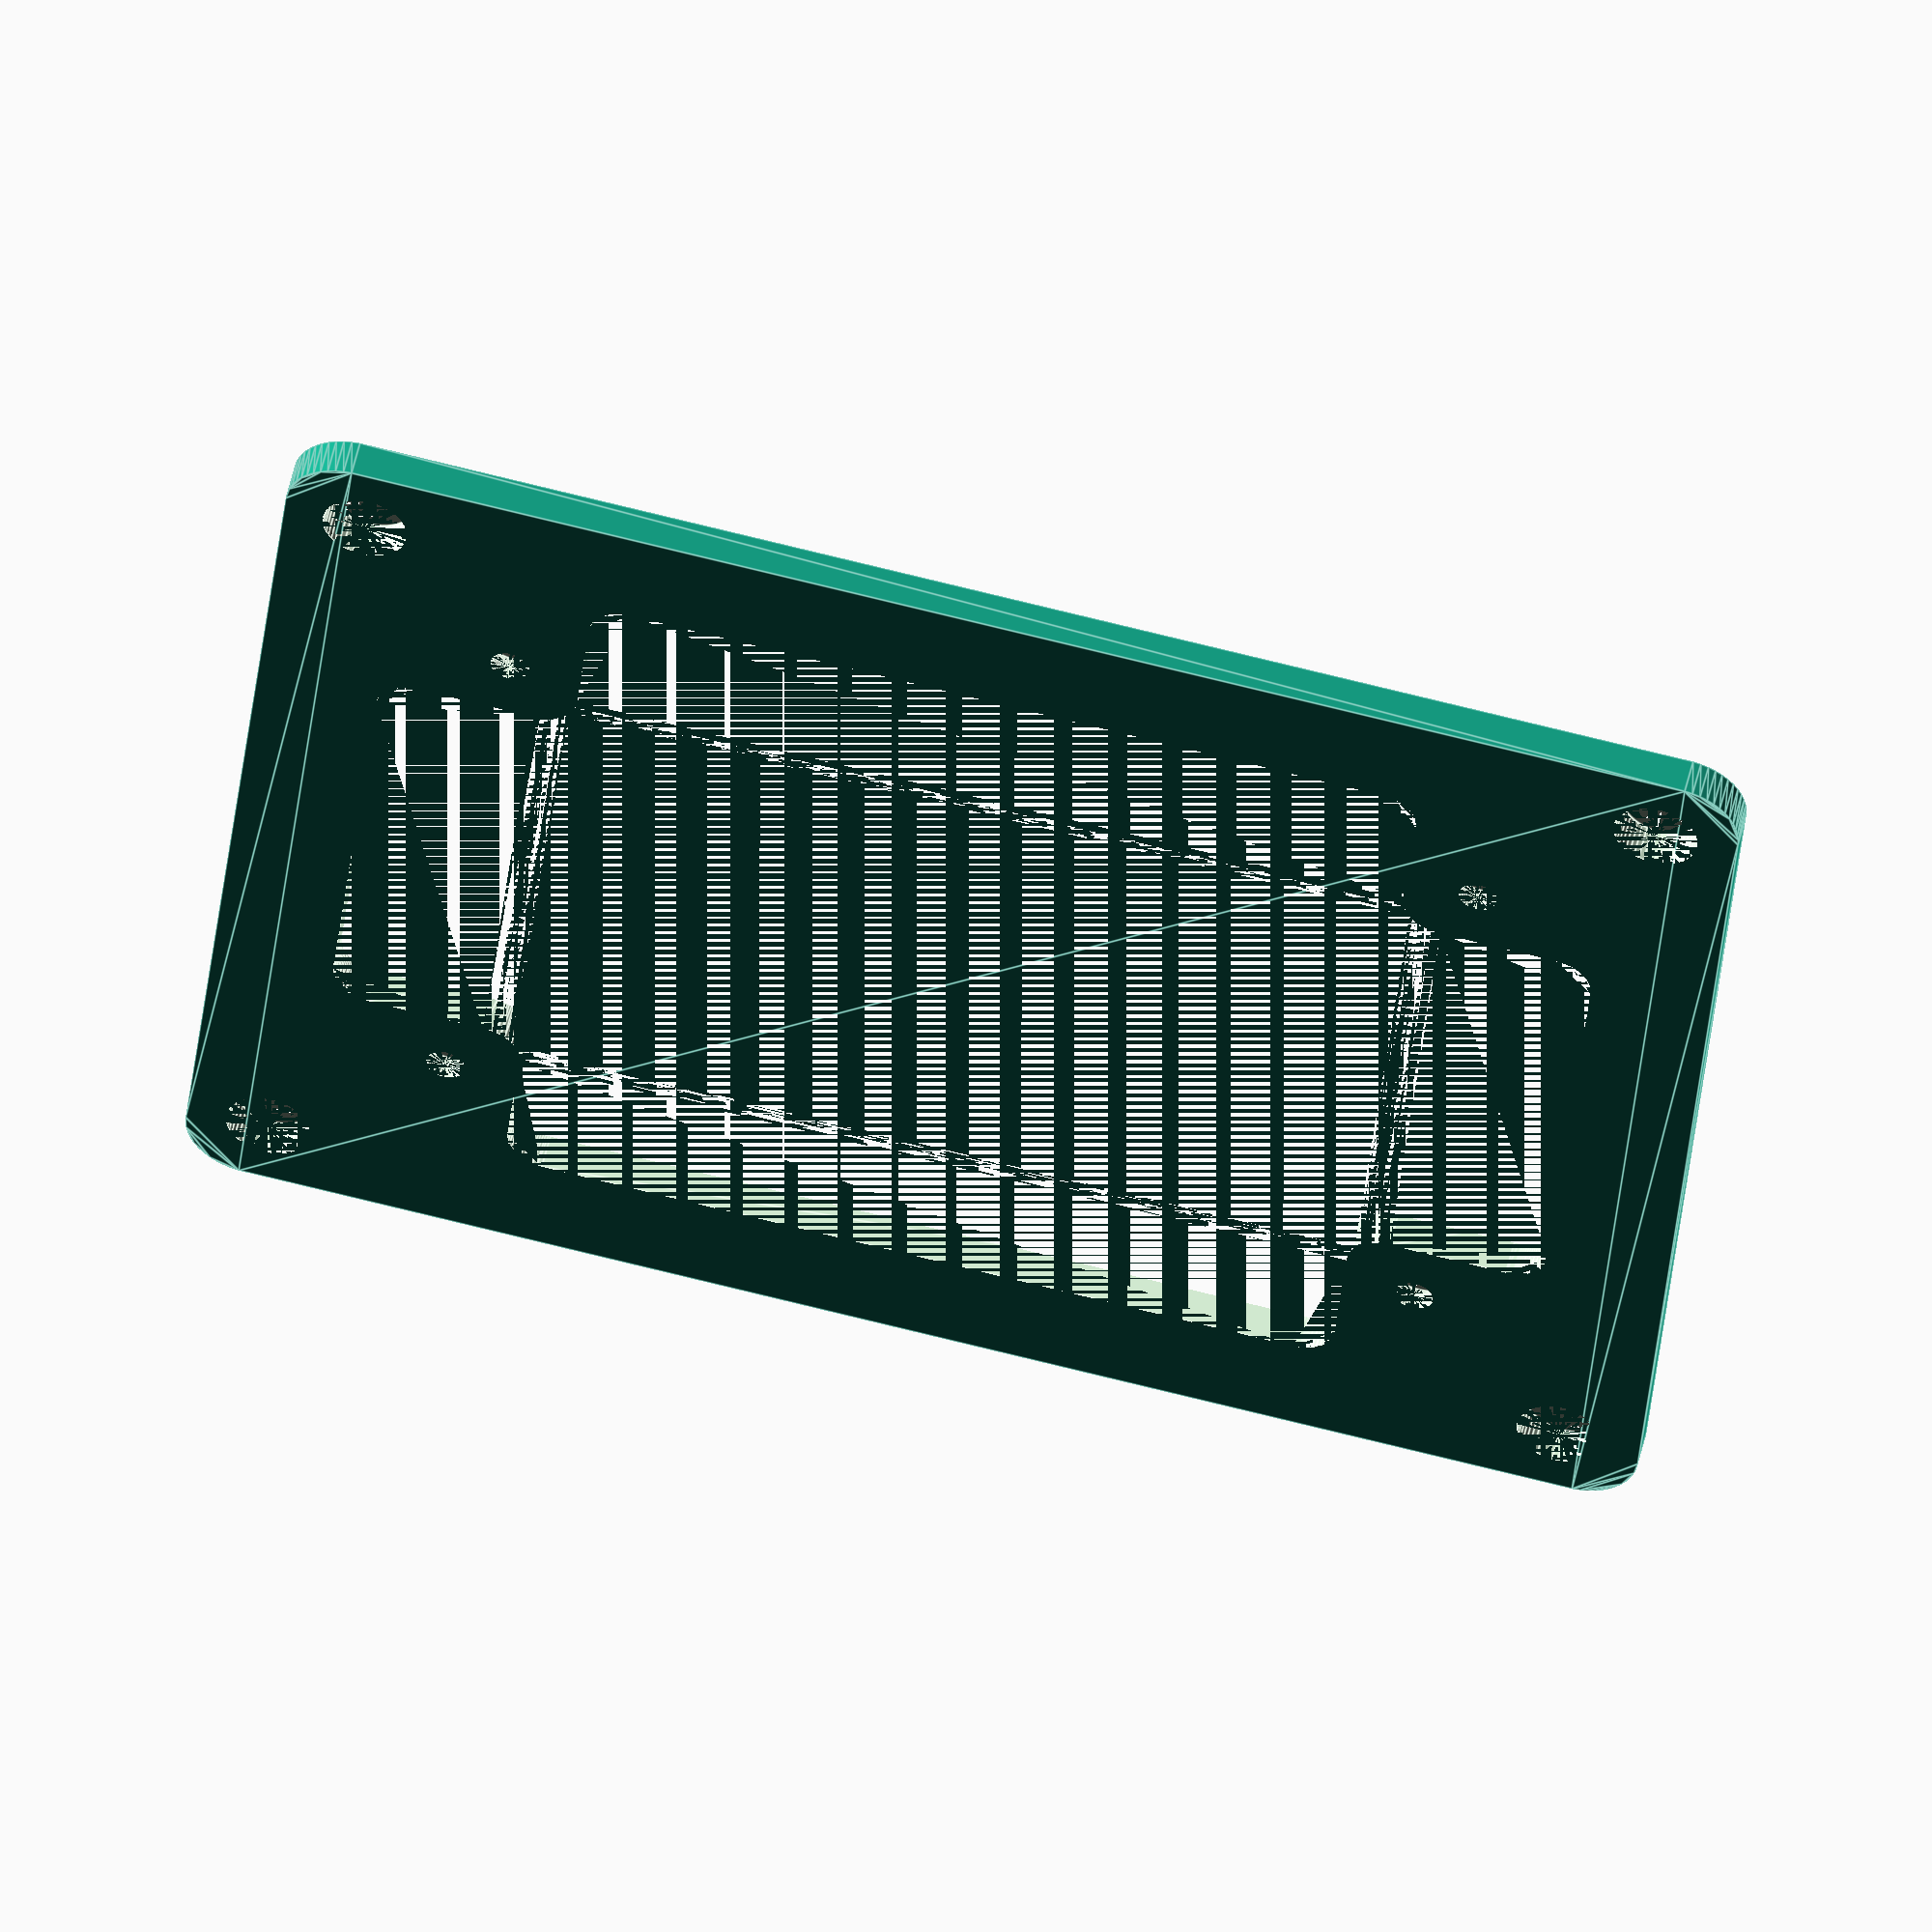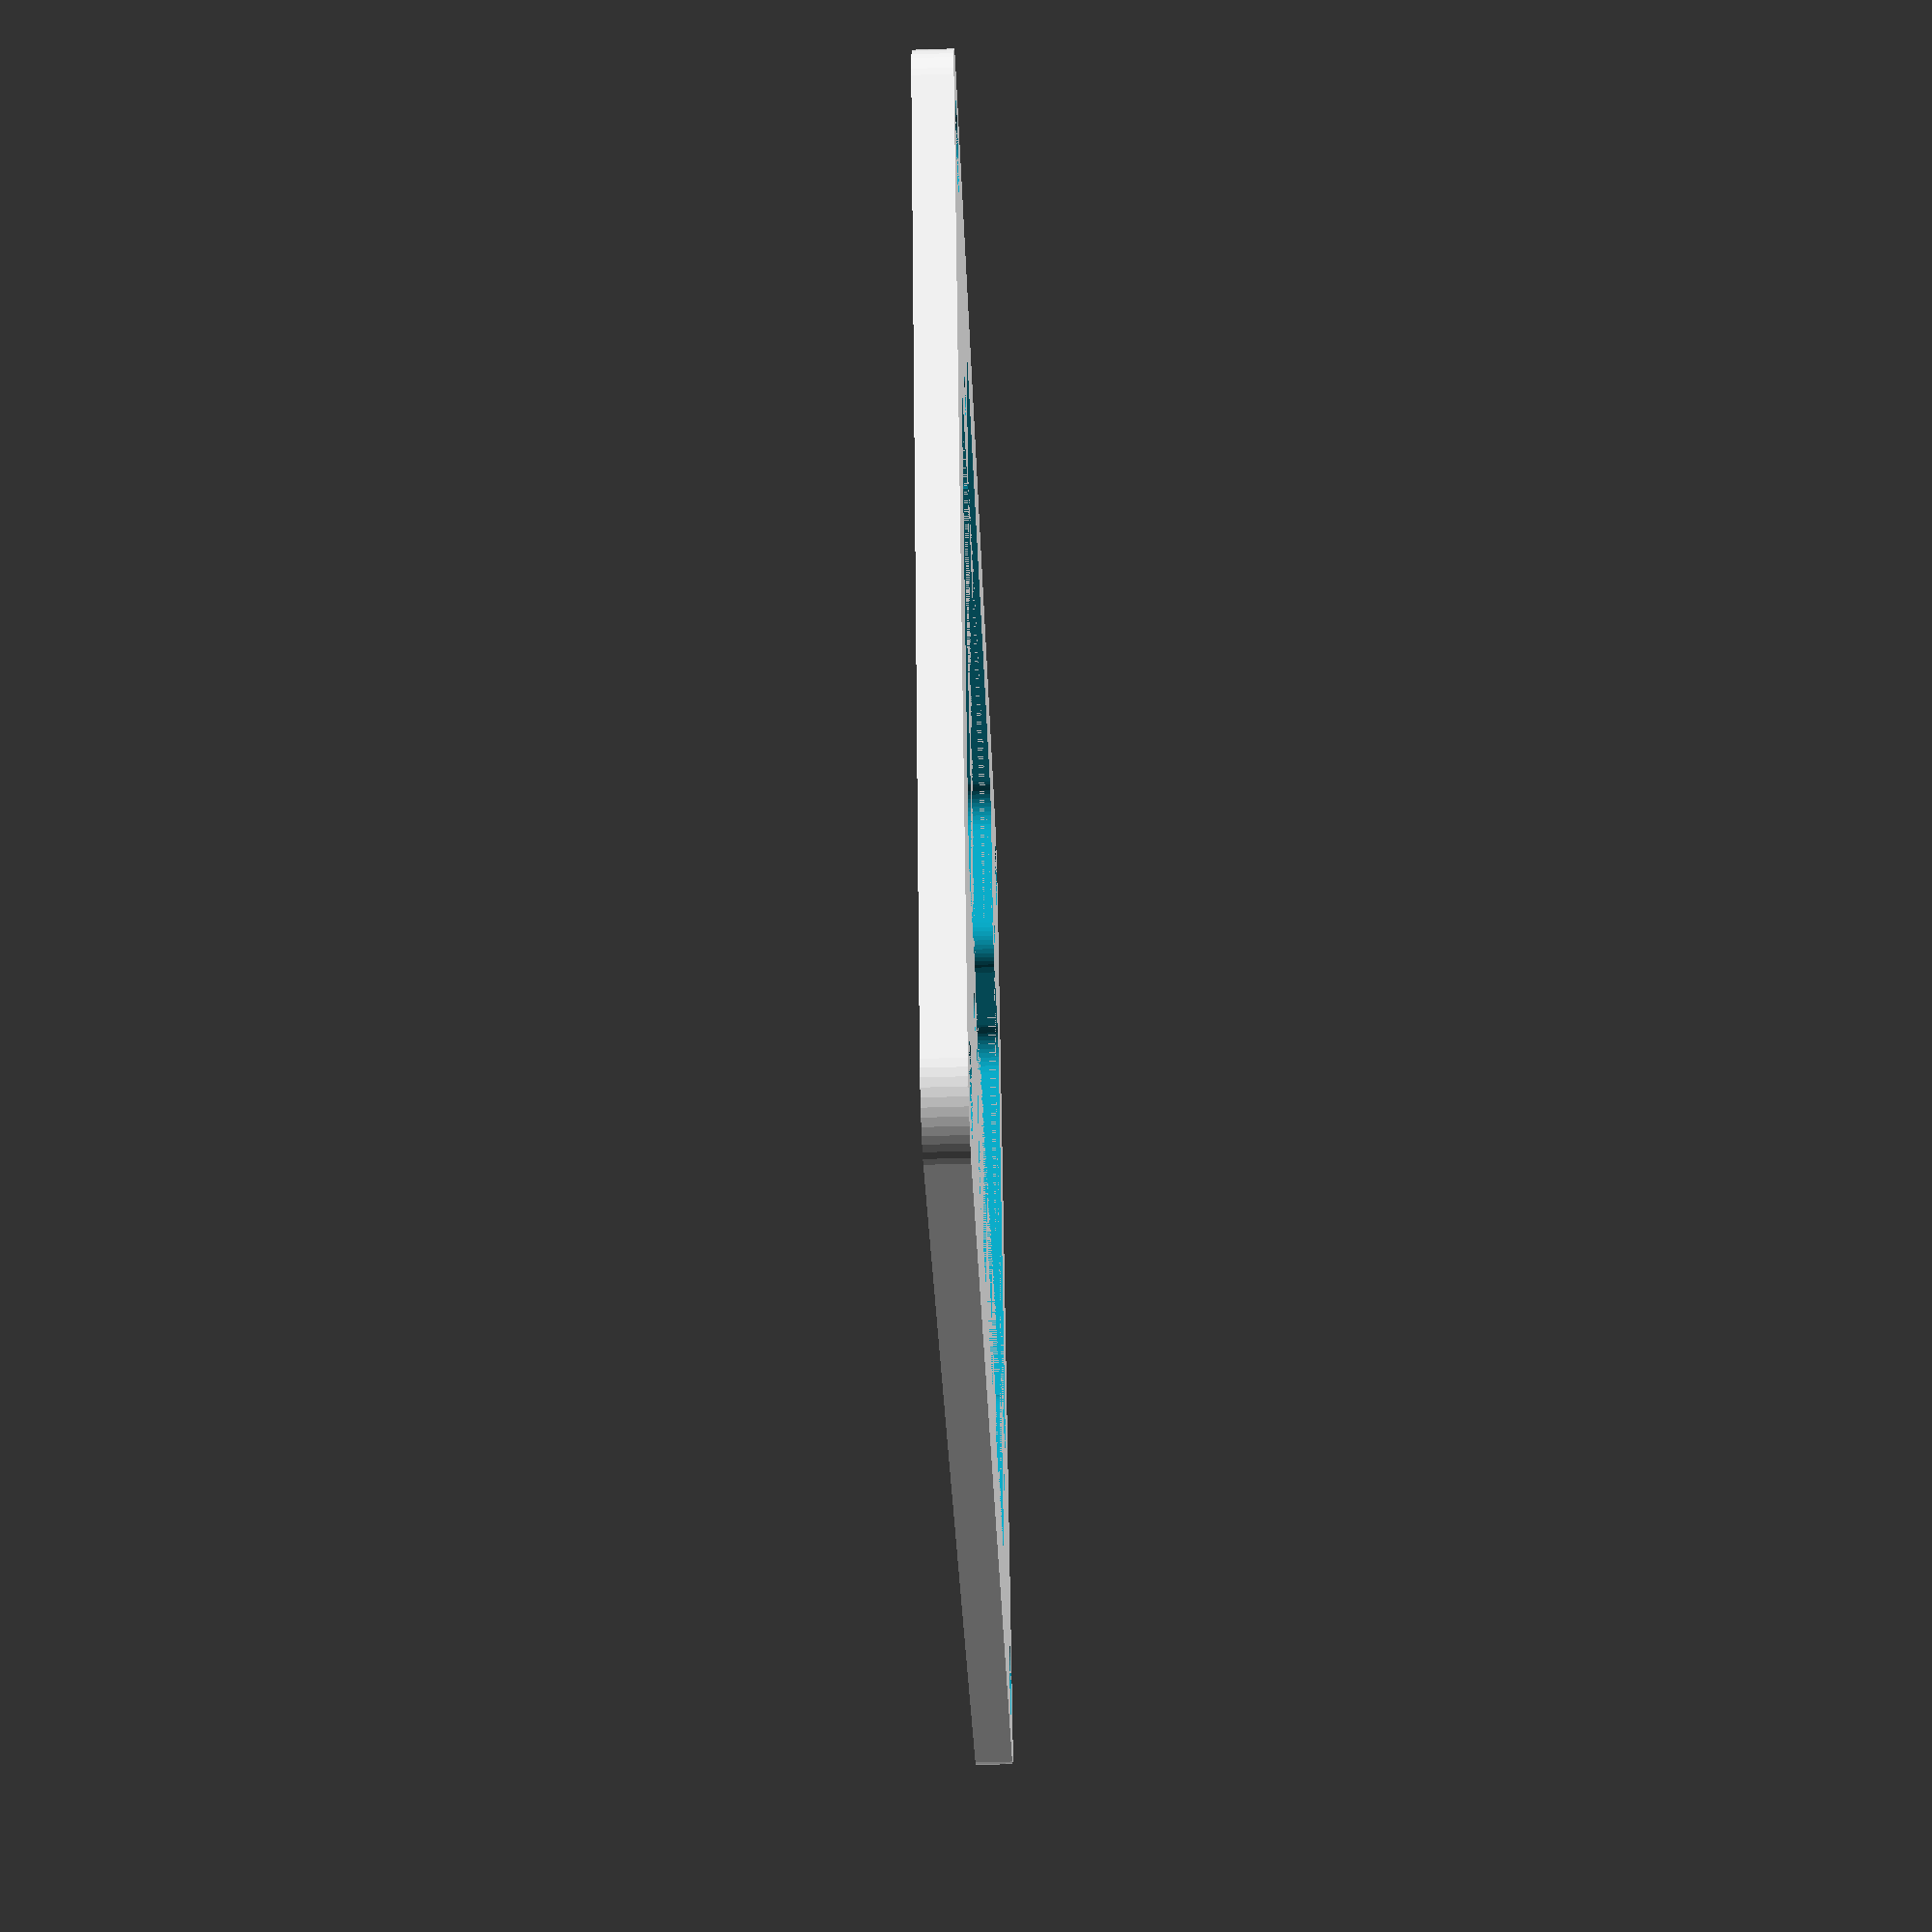
<openscad>
$fn=50;
inch = 25.4;

module roundedRect(size, radius)
{
        x = size[0];
        y = size[1];
        z = size[2];

        linear_extrude(height=z)
        hull()
        {
                // place 4 circles in the corners, with the given radius
                translate([(-x/2)+radius, (-y/2)+radius, 0])
                circle(r=radius);

                translate([(x/2)-radius, (-y/2)+radius, 0])
                circle(r=radius);

                translate([(-x/2) + radius, (y/2)-radius, 0])
                circle(r=radius);

                translate([(x/2)-radius, (y/2)-radius, 0])
                circle(r=radius);
        }

}

module counterSunk(position, radius)
{
union()
    {
     translate(position)
     union()
        {
     cylinder(3, radius, radius, 8, center=false);
     cylinder(3, 0, 3, center=false);
        }
    }
    
}

difference()
{
roundedRect([4.5*inch, 3.5*inch, 3], 5, center=false);

translate([-4*inch/2, -3*inch/2, 0])
cylinder(3, 0.13*inch, 0.13*inch, 8, center=false);
    
translate([-4*inch/2, 3*inch/2, 0])
cylinder(3, 0.13*inch, 0.13*inch, 8, center=false);
    
translate([4*inch/2, -3*inch/2, 0])
cylinder(3, 0.13*inch, 0.13*inch, 8, center=false);
    
translate([4*inch/2, 3*inch/2, 0])
cylinder(3, 0.13*inch, 0.13*inch, 8, center=false);

counterSunk([3*inch/2, 2*inch/2, 0], 0.06*inch);
counterSunk([-3*inch/2, 2*inch/2, 0], 0.06*inch);
counterSunk([3*inch/2, -2*inch/2, 0], 0.06*inch);
counterSunk([-3*inch/2, -2*inch/2, 0], 0.06*inch);



linear_extrude(height=5)
offset(r=3){
offset(r=-6){
union(){
square([4*inch,1.8*inch], center=true);
square([2.8*inch,3*inch], center=true);
}
}
}
}







</openscad>
<views>
elev=308.3 azim=174.3 roll=192.6 proj=o view=edges
elev=230.4 azim=20.5 roll=88.0 proj=p view=solid
</views>
